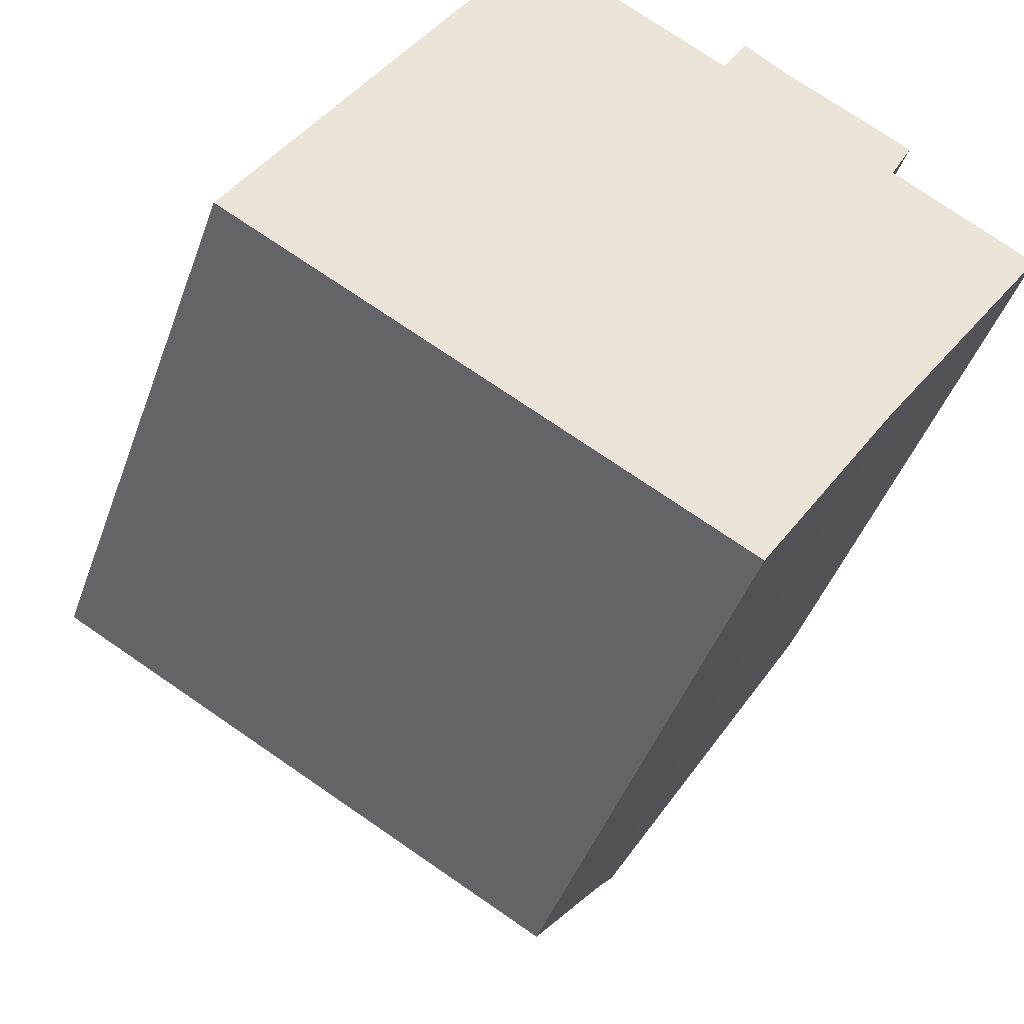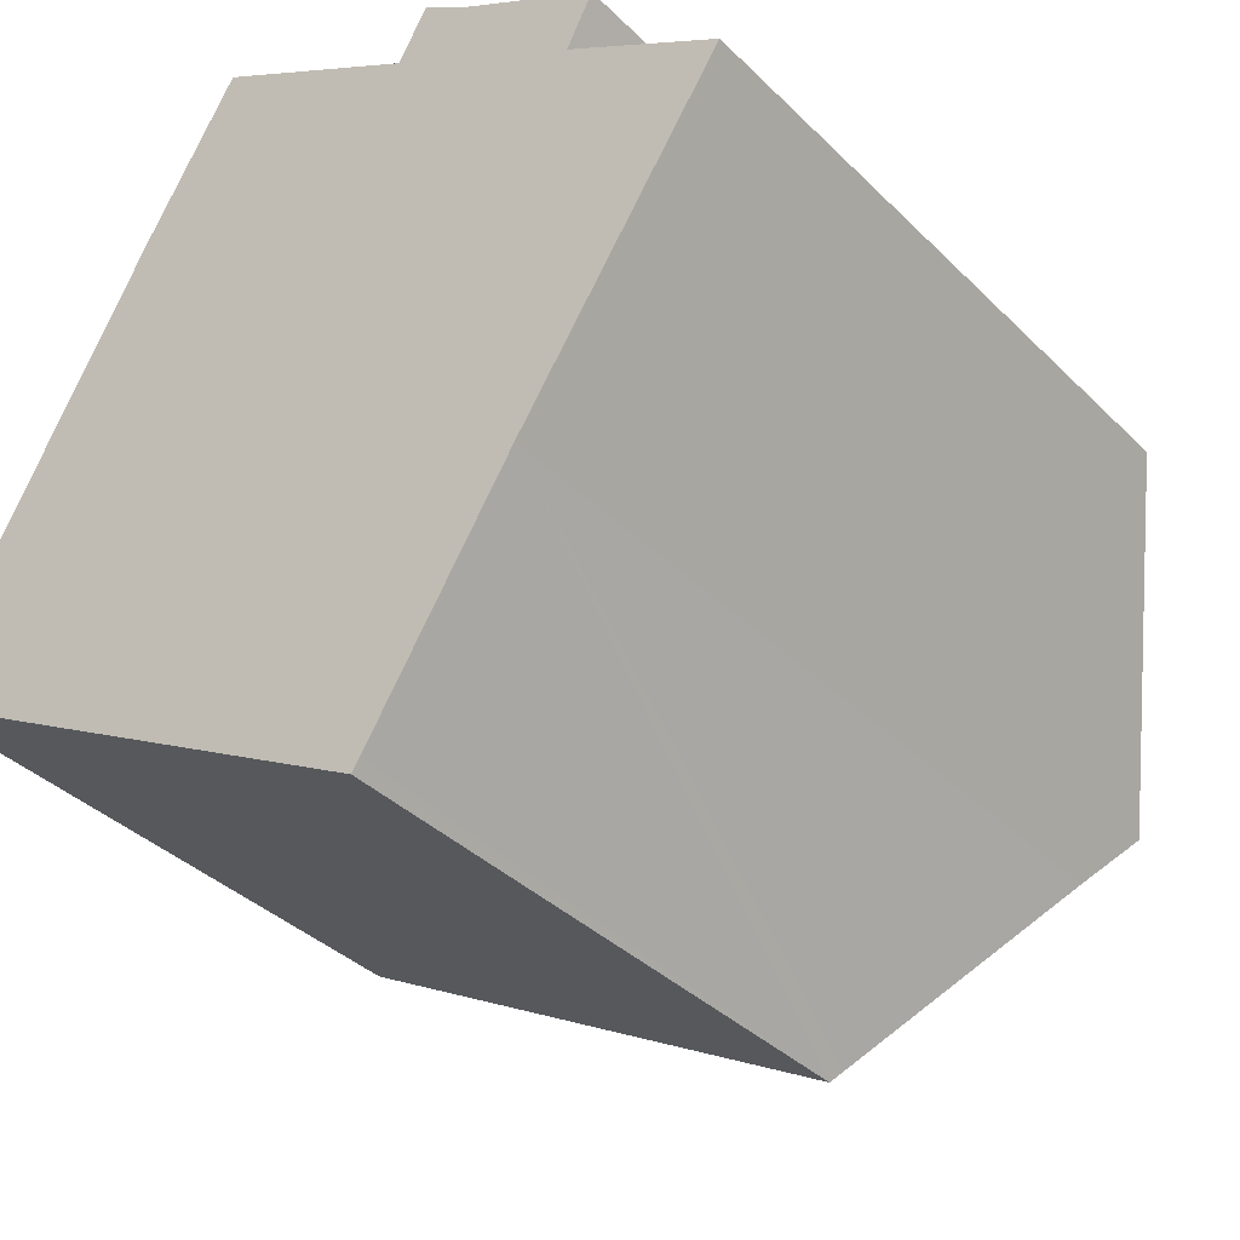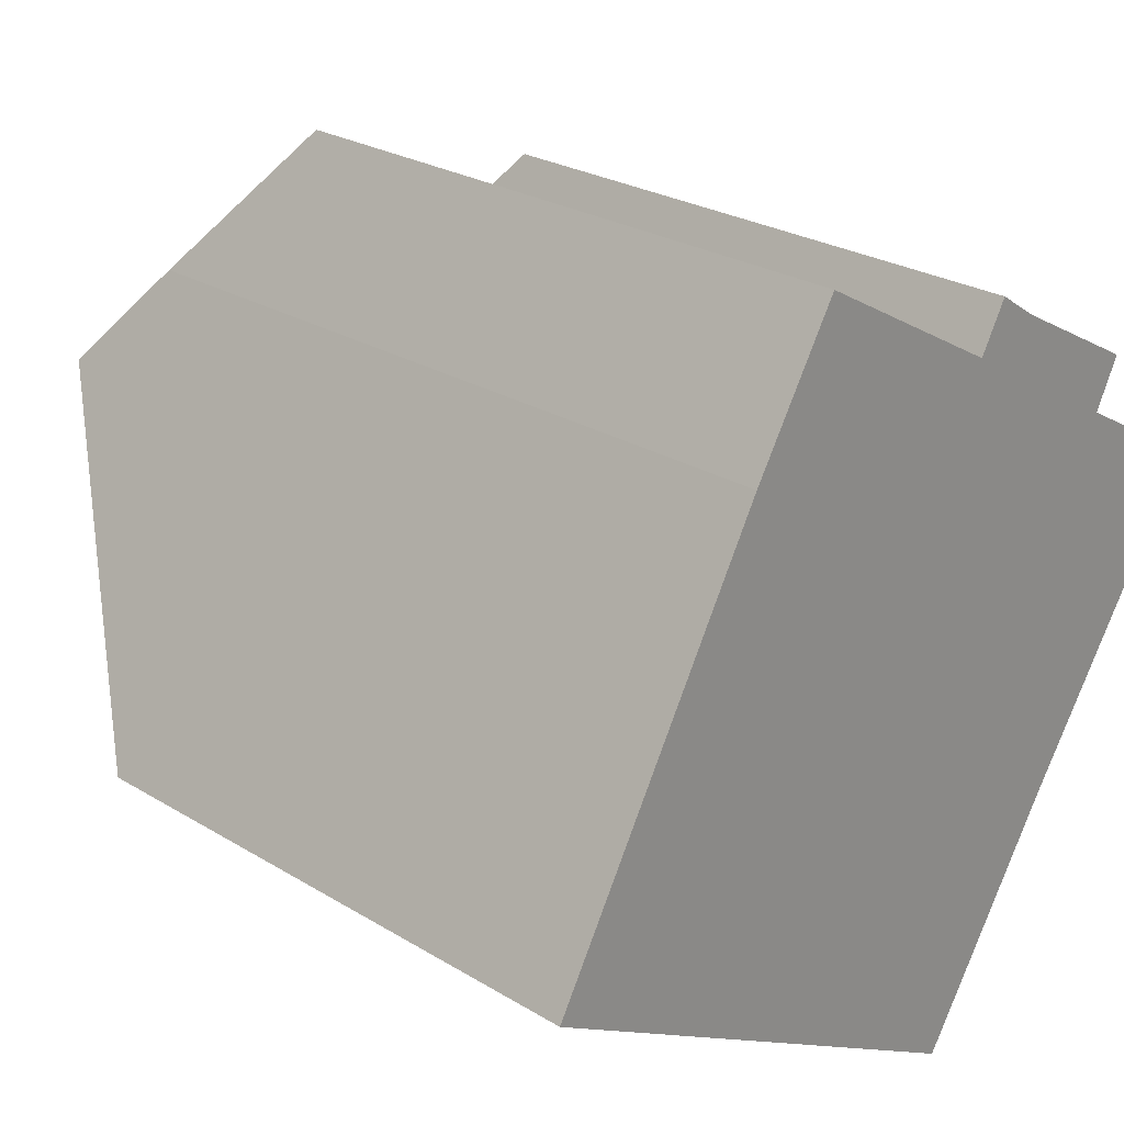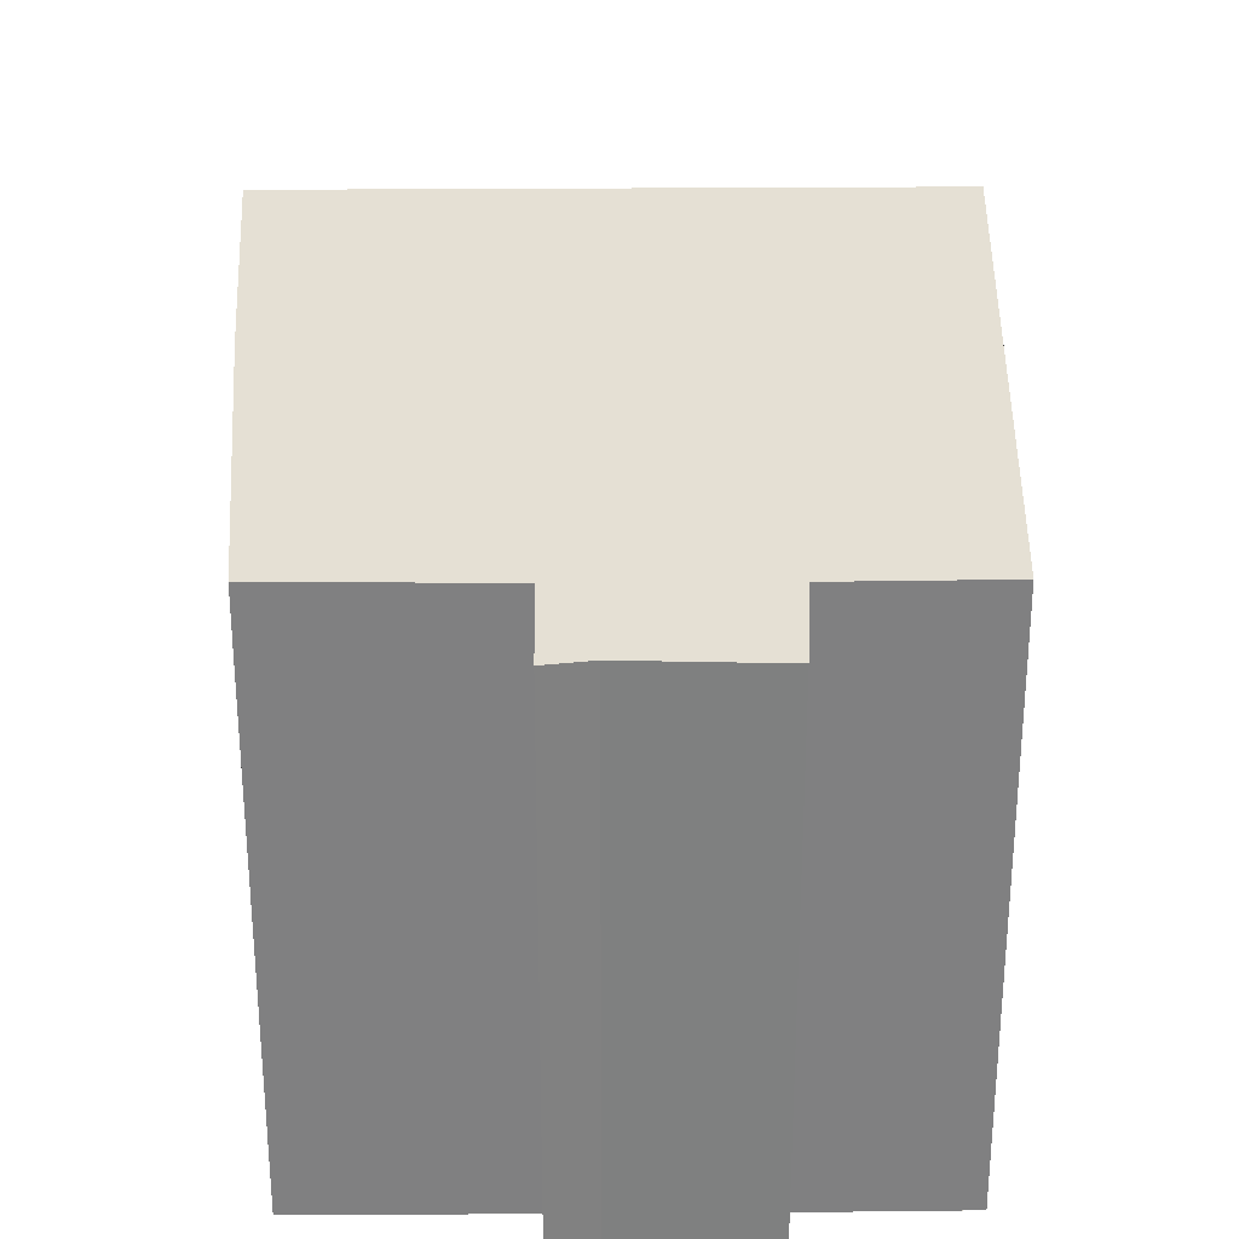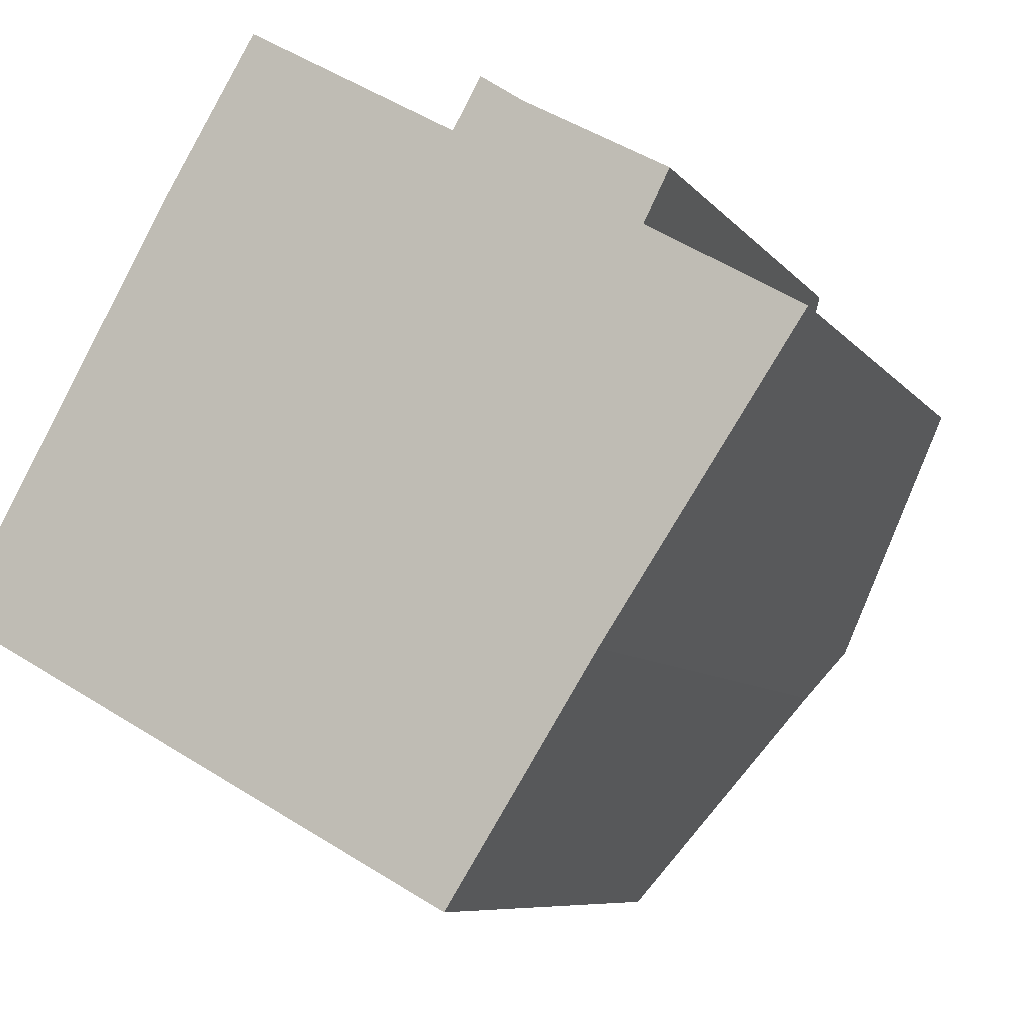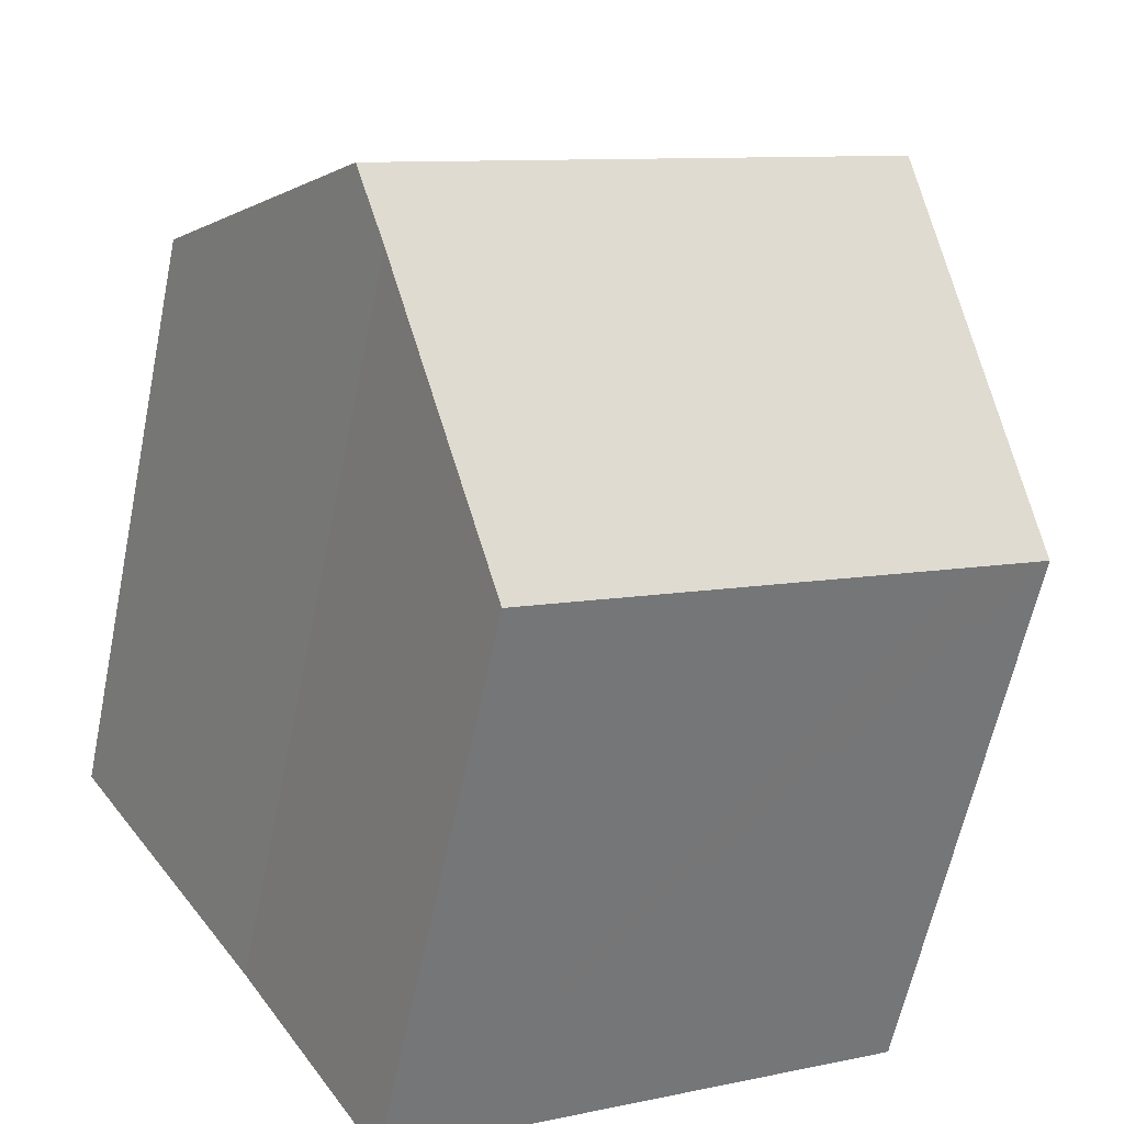
<metadata>
{"format":"obj","ext":"obj","renderer":"f3d","projection":"perspective","resolution":1024,"background":"white","views":[{"elev":-44.3,"azim":-19.1,"up":"+Z"},{"elev":-36.3,"azim":38.3,"up":"+Z"},{"elev":25.2,"azim":-45.4,"up":"+Z"},{"elev":30.0,"azim":28.9,"up":"+Y"},{"elev":-7.5,"azim":19.8,"up":"+Z"},{"elev":-61.2,"azim":168.3,"up":"+Z"}]}
</metadata>
<code>
v  17.14 16.09 2.916
v  18.64 13.89 5.567
v  18.82 13.89 5.464
v  15.51 13.87 7.365
v  15.33 18.45 0.17
v  12.97 13.04 10.13
v  16.06 12.99 8.462
v  3.743 18.45 6.737
v  11.44 13.88 9.656
v  12.05 12.98 10.74
v  6.903 13.9 12.2
v  4.966 16.64 8.938
v  0.219 13.22 0.395
v  1.525 12.91 -0.835
v  0 12.89 7.893e-16
v  11.31 13.02 -6.196
v  11.48 13.25 -5.927
v  14.52 17.39 -1.06
v  11.43 13.19 -6.001
v  15.51 -4.51e-16 7.365
v  16.06 -5.181e-16 8.462
v  18.82 -3.346e-16 5.464
v  17.14 -1.786e-16 2.916
v  15.33 -1.041e-17 0.17
v  14.52 6.491e-17 -1.06
v  11.48 3.629e-16 -5.927
v  11.31 3.794e-16 -6.196
v  11.43 3.675e-16 -6.001
v  0 0 0
v  1.525 5.113e-17 -0.835
v  4.966 -5.473e-16 8.938
v  0.012 12.91 0.022
v  0.012 -1.347e-18 0.022
v  3.743 -4.125e-16 6.737
v  0.219 -2.419e-17 0.395
v  6.903 -7.468e-16 12.2
v  11.44 -5.913e-16 9.656
v  12.05 -6.579e-16 10.74
v  12.97 -6.206e-16 10.13
v  18.64 -3.409e-16 5.567
g defaultobject
f 1 2 3
f 2 1 4
f 4 1 5
f 4 6 7
f 6 4 5
f 6 5 8
f 6 8 9
f 6 9 10
f 9 8 11
f 11 8 12
f 13 14 15
f 14 13 8
f 14 8 16
f 16 8 17
f 17 8 18
f 18 8 5
f 16 17 19
f 7 20 4
f 20 7 21
f 1 18 5
f 18 1 3
f 18 3 22
f 18 22 23
f 18 23 24
f 18 24 25
f 25 17 18
f 17 25 19
f 19 25 16
f 16 25 26
f 16 26 27
f 27 26 28
f 27 14 16
f 14 27 15
f 15 27 29
f 29 27 30
f 13 12 8
f 12 13 31
f 31 13 32
f 31 32 15
f 31 15 29
f 31 29 33
f 31 33 34
f 34 33 35
f 31 11 12
f 11 31 36
f 37 10 9
f 10 37 38
f 36 9 11
f 9 36 37
f 10 39 6
f 39 10 38
f 39 7 6
f 7 39 21
f 20 2 4
f 2 20 3
f 3 20 22
f 22 20 40
f 39 20 21
f 20 39 26
f 26 39 28
f 28 39 27
f 27 39 30
f 30 39 37
f 37 39 38
f 30 37 36
f 30 36 31
f 30 31 34
f 30 34 35
f 30 35 29
f 40 23 22
f 23 40 20
f 23 20 24
f 24 20 25
f 25 20 26

</code>
